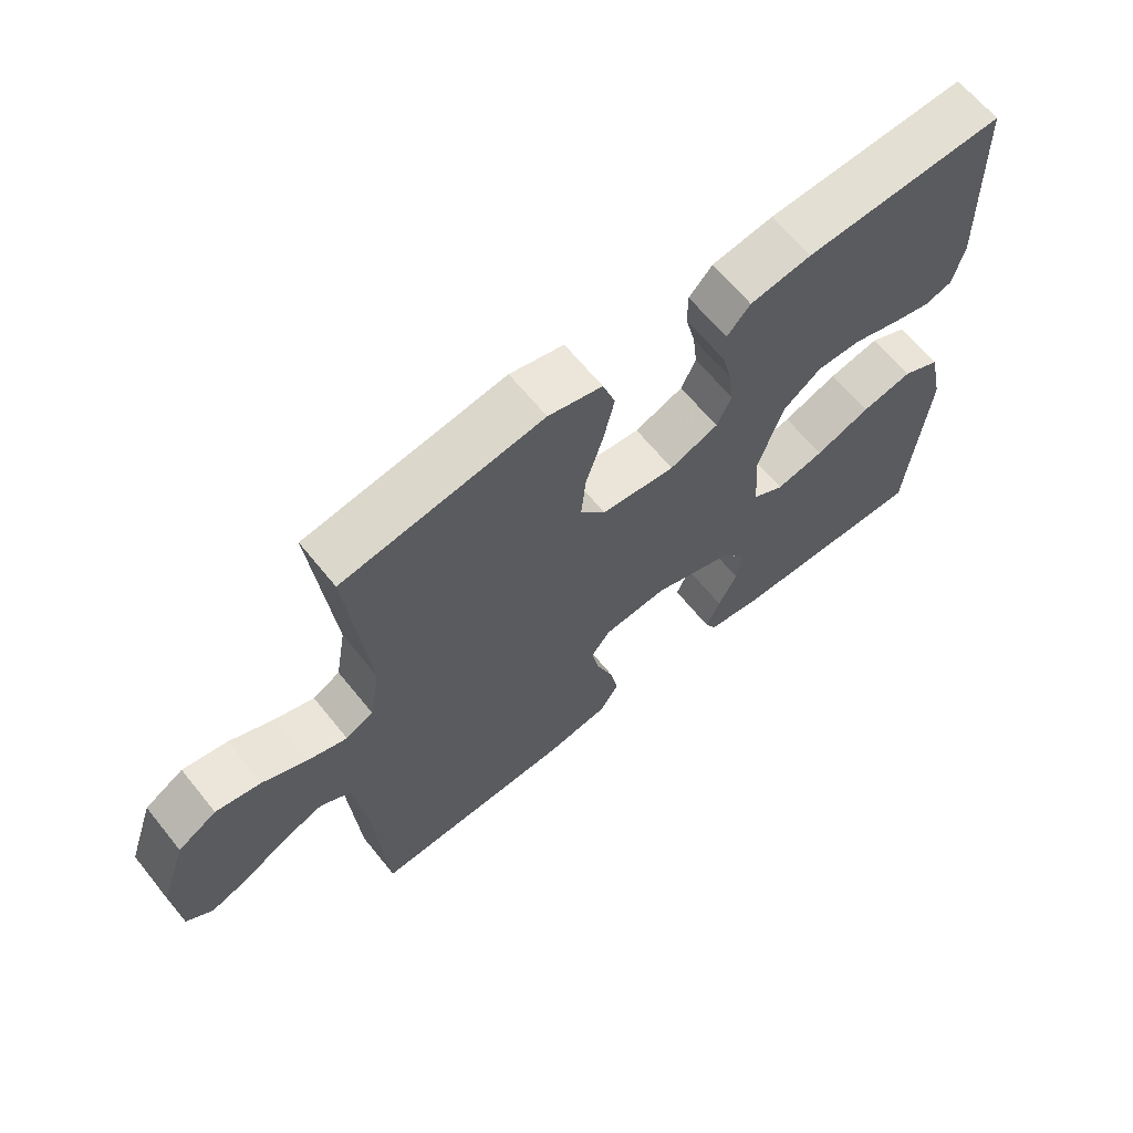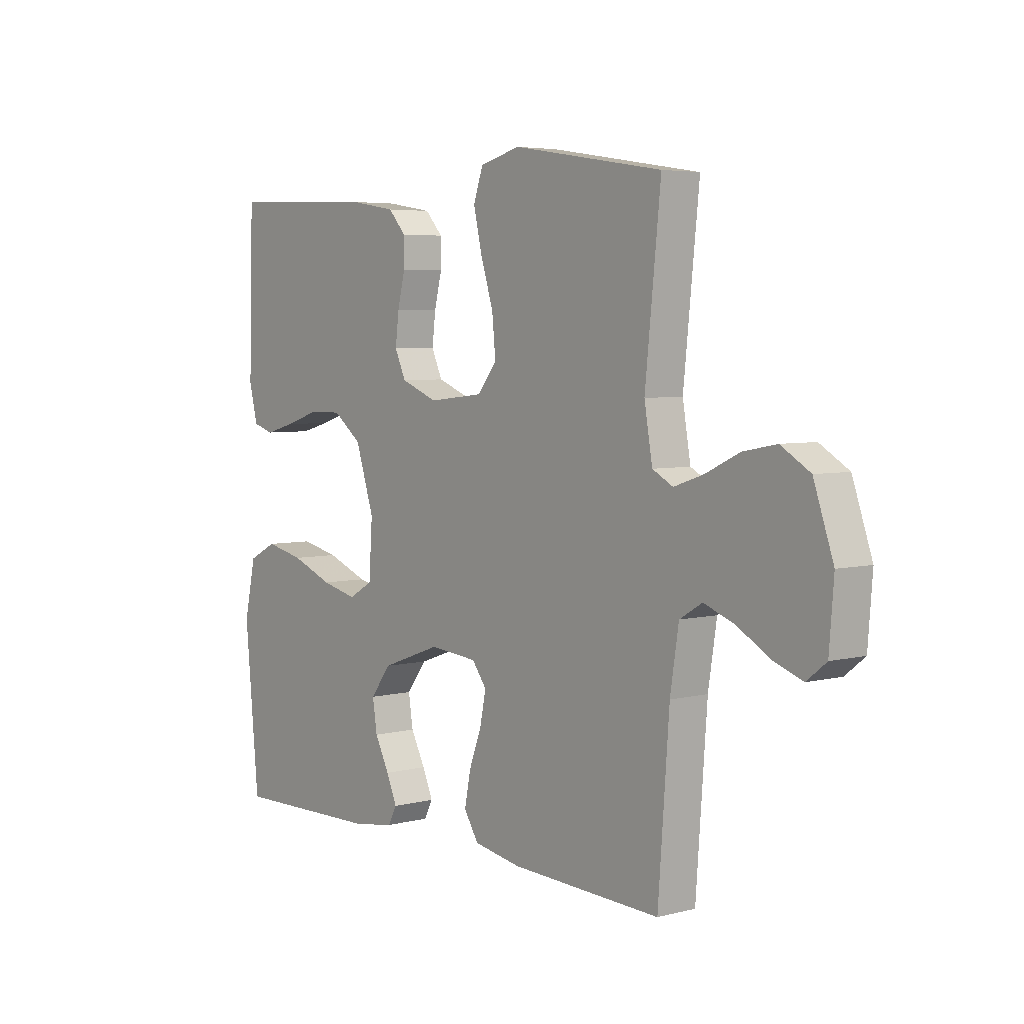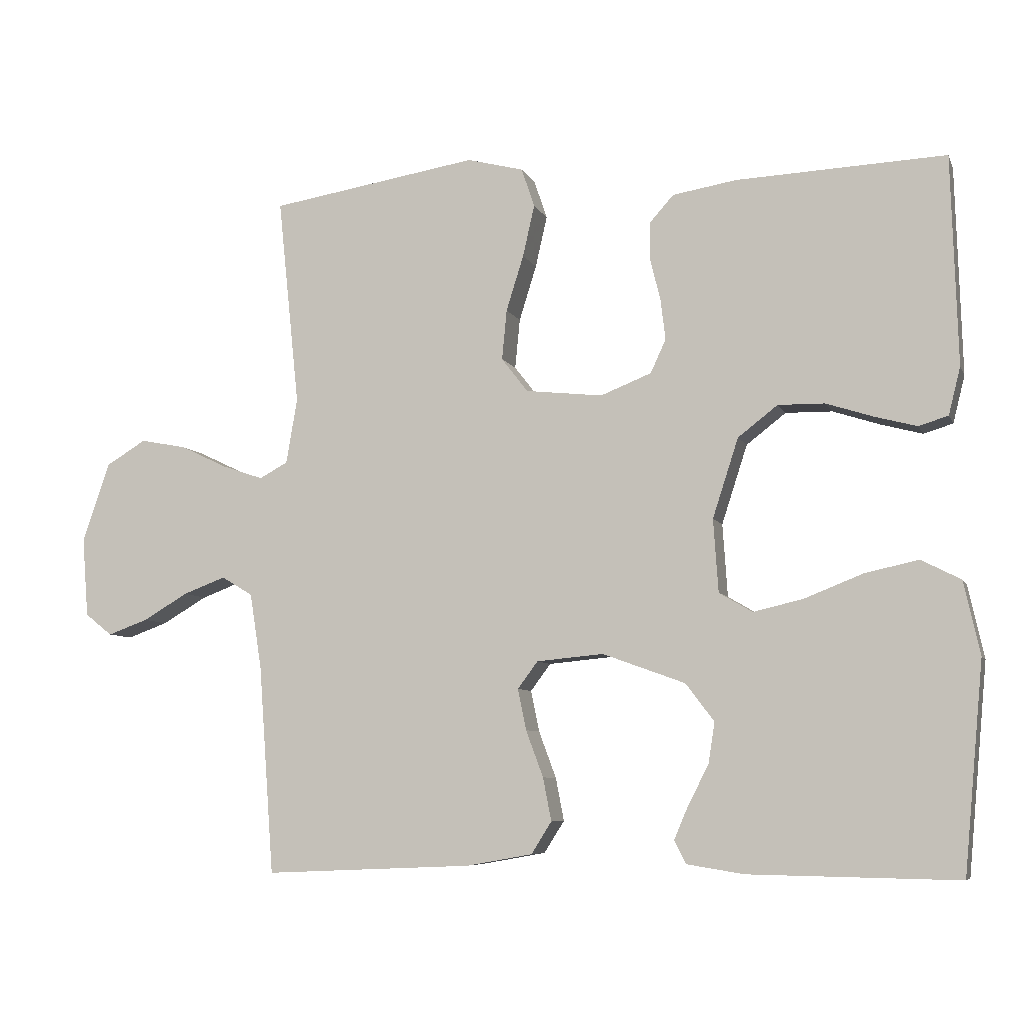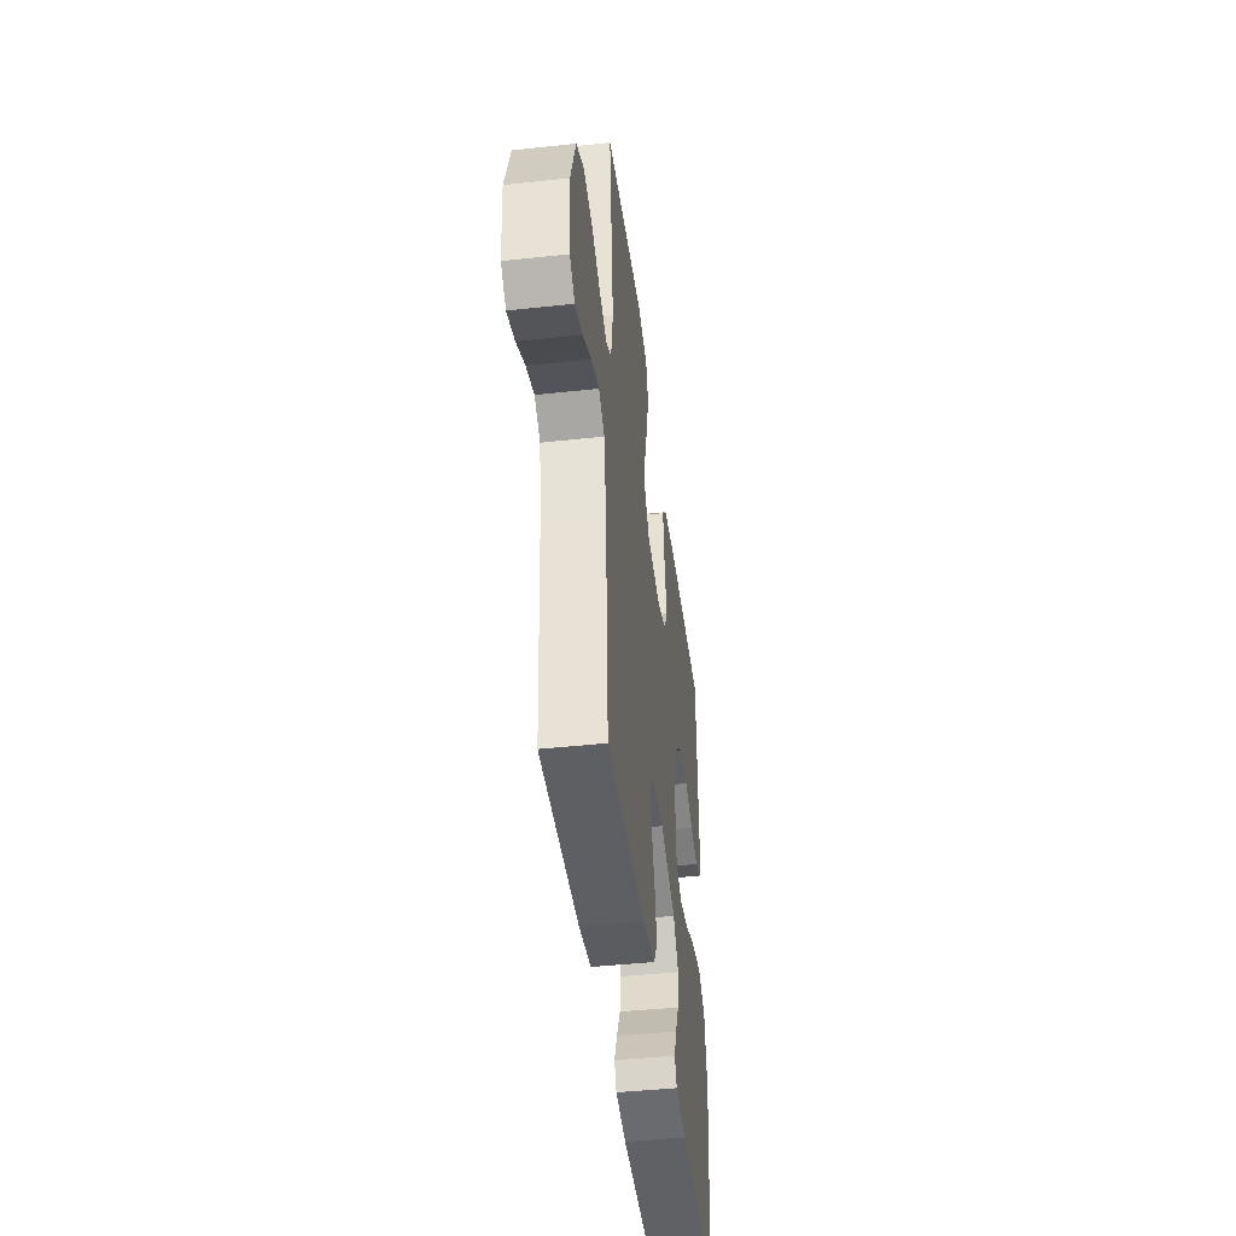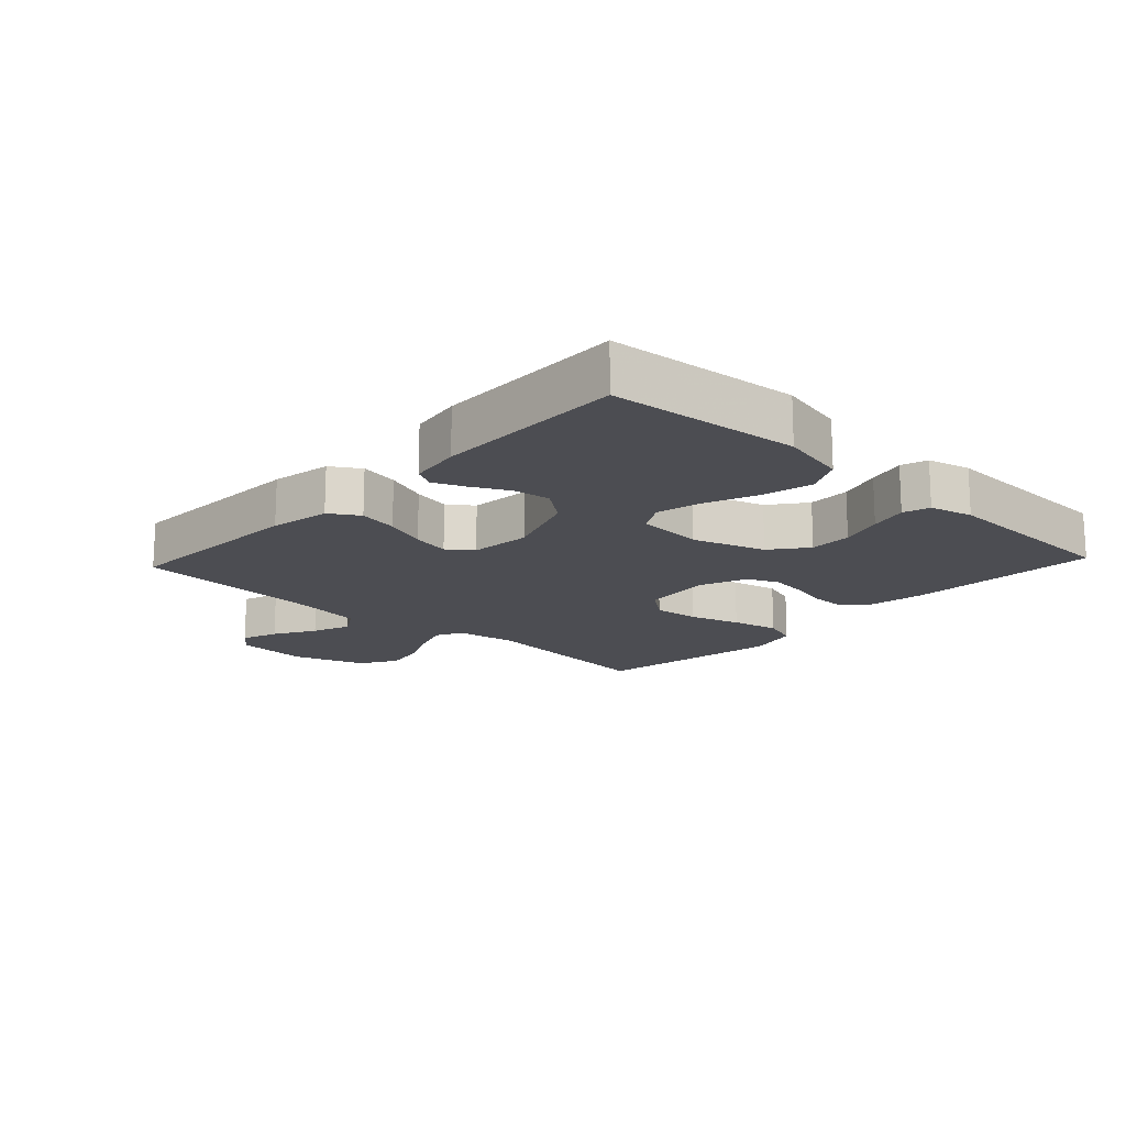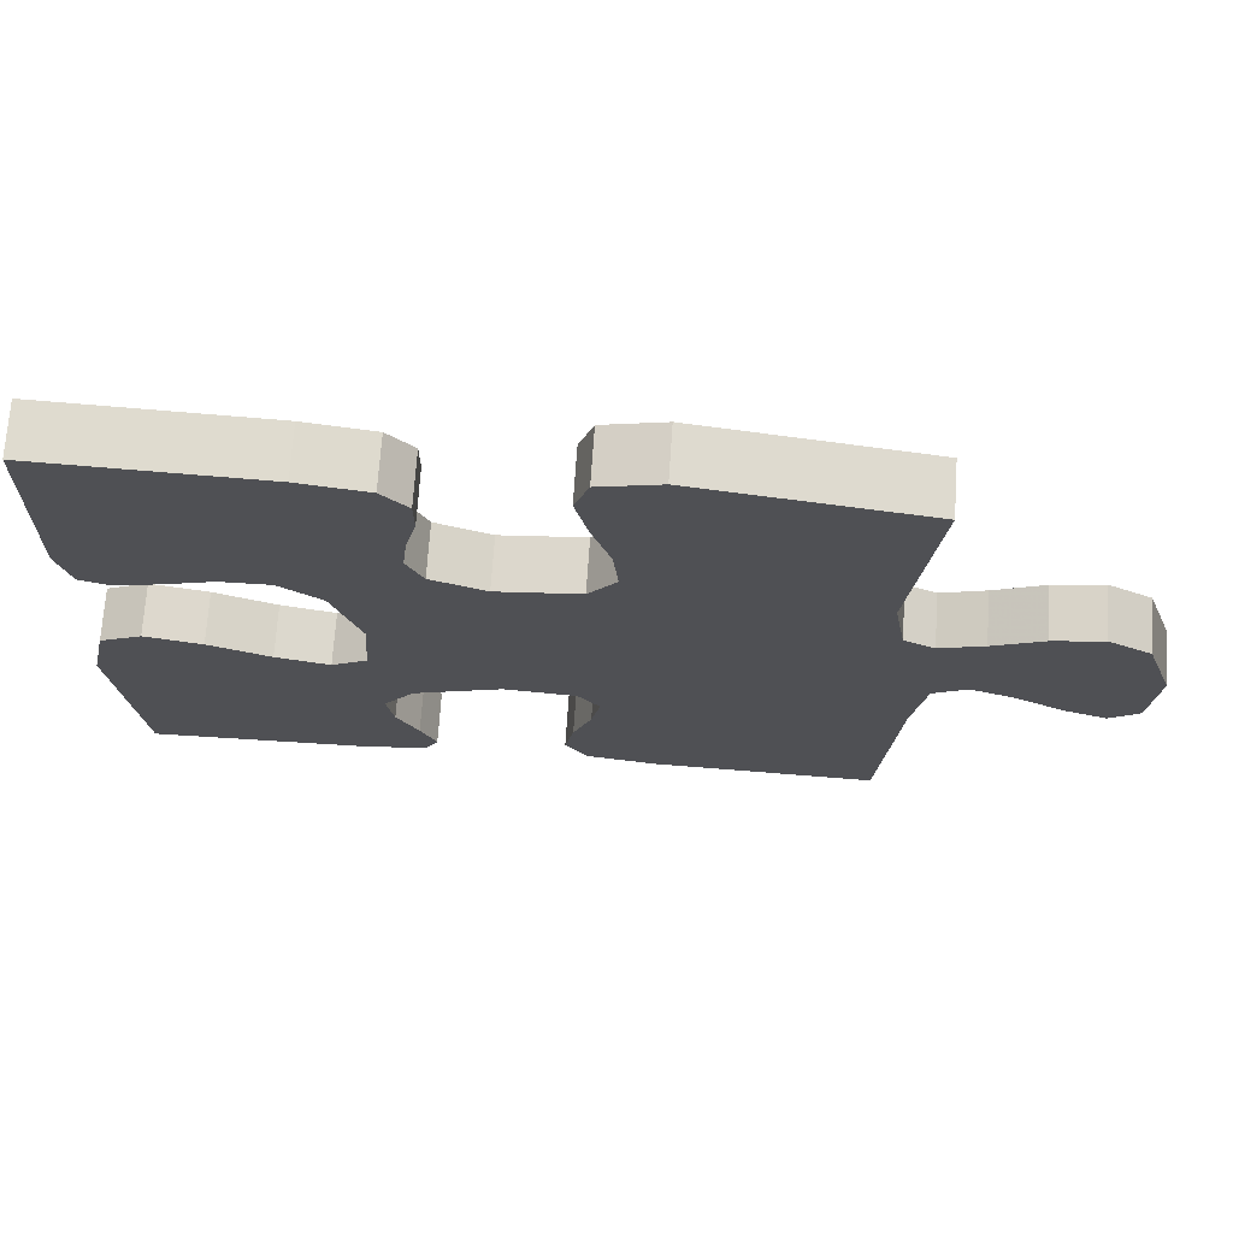
<metadata>
{"format":"obj","ext":"obj","renderer":"f3d","projection":"perspective","resolution":1024,"background":"white","views":[{"elev":64.6,"azim":141.1,"up":"+Z"},{"elev":4.8,"azim":51.1,"up":"+Z"},{"elev":-7.0,"azim":-163.9,"up":"+Z"},{"elev":-44.5,"azim":97.2,"up":"+Z"},{"elev":-16.4,"azim":-133.0,"up":"+Y"},{"elev":70.8,"azim":3.9,"up":"+Z"}]}
</metadata>
<code>
v -0.5 0.07 -0.5
v -0.528 0.07 -0.2
v -0.505 0.07 -0.095
v -0.448 0.07 -0.066
v -0.371 0.07 -0.083
v -0.288 0.07 -0.116
v -0.216 0.07 -0.133
v -0.168 0.07 -0.105
v -0.161 0.07 0
v -0.198 0.07 0.114
v -0.255 0.07 0.158
v -0.322 0.07 0.157
v -0.39 0.07 0.135
v -0.45 0.07 0.119
v -0.492 0.07 0.132
v -0.509 0.07 0.2
v -0.5 0.07 0.5
v -0.2 0.07 0.487
v -0.108 0.07 0.472
v -0.073 0.07 0.433
v -0.073 0.07 0.38
v -0.088 0.07 0.319
v -0.095 0.07 0.261
v -0.073 0.07 0.213
v 0 0.07 0.184
v 0.111 0.07 0.196
v 0.149 0.07 0.245
v 0.142 0.07 0.317
v 0.117 0.07 0.397
v 0.1 0.07 0.471
v 0.119 0.07 0.527
v 0.2 0.07 0.548
v 0.5 0.07 0.5
v 0.469 0.07 0.2
v 0.485 0.07 0.106
v 0.526 0.07 0.084
v 0.585 0.07 0.104
v 0.652 0.07 0.136
v 0.719 0.07 0.149
v 0.777 0.07 0.114
v 0.816 0.07 0
v 0.807 0.07 -0.115
v 0.768 0.07 -0.146
v 0.71 0.07 -0.125
v 0.645 0.07 -0.087
v 0.584 0.07 -0.064
v 0.539 0.07 -0.091
v 0.522 0.07 -0.2
v 0.5 0.07 -0.5
v 0.2 0.07 -0.487
v 0.105 0.07 -0.47
v 0.076 0.07 -0.424
v 0.088 0.07 -0.362
v 0.113 0.07 -0.295
v 0.125 0.07 -0.236
v 0.096 0.07 -0.197
v 0 0.07 -0.188
v -0.119 0.07 -0.231
v -0.16 0.07 -0.285
v -0.151 0.07 -0.344
v -0.122 0.07 -0.4
v -0.101 0.07 -0.449
v -0.118 0.07 -0.482
v -0.2 0.07 -0.495
v -0.5 0 -0.5
v -0.528 0 -0.2
v -0.505 0 -0.095
v -0.448 0 -0.066
v -0.371 0 -0.083
v -0.288 0 -0.116
v -0.216 0 -0.133
v -0.168 0 -0.105
v -0.161 0 0
v -0.198 0 0.114
v -0.255 0 0.158
v -0.322 0 0.157
v -0.39 0 0.135
v -0.45 0 0.119
v -0.492 0 0.132
v -0.509 0 0.2
v -0.5 0 0.5
v -0.2 0 0.487
v -0.108 0 0.472
v -0.073 0 0.433
v -0.073 0 0.38
v -0.088 0 0.319
v -0.095 0 0.261
v -0.073 0 0.213
v 0 0 0.184
v 0.111 0 0.196
v 0.149 0 0.245
v 0.142 0 0.317
v 0.117 0 0.397
v 0.1 0 0.471
v 0.119 0 0.527
v 0.2 0 0.548
v 0.5 0 0.5
v 0.469 0 0.2
v 0.485 0 0.106
v 0.526 0 0.084
v 0.585 0 0.104
v 0.652 0 0.136
v 0.719 0 0.149
v 0.777 0 0.114
v 0.816 0 0
v 0.807 0 -0.115
v 0.768 0 -0.146
v 0.71 0 -0.125
v 0.645 0 -0.087
v 0.584 0 -0.064
v 0.539 0 -0.091
v 0.522 0 -0.2
v 0.5 0 -0.5
v 0.2 0 -0.487
v 0.105 0 -0.47
v 0.076 0 -0.424
v 0.088 0 -0.362
v 0.113 0 -0.295
v 0.125 0 -0.236
v 0.096 0 -0.197
v 0 0 -0.188
v -0.119 0 -0.231
v -0.16 0 -0.285
v -0.151 0 -0.344
v -0.122 0 -0.4
v -0.101 0 -0.449
v -0.118 0 -0.482
v -0.2 0 -0.495
f 60 61 62 63
f 60 63 64 1
f 51 52 53 54
f 51 54 55
f 48 49 50 51
f 47 48 51 55
f 46 47 55 56
f 42 43 44 45
f 42 45 46
f 41 42 46
f 37 38 39 40
f 36 37 40 41
f 31 32 33 34
f 31 34 35
f 28 29 30 31
f 28 31 35
f 27 28 35
f 26 27 35 36
f 19 20 21 22
f 19 22 23
f 18 19 23
f 17 18 23 24
f 15 16 17 24
f 12 13 14 15
f 3 4 5 6
f 3 6 7
f 2 3 7
f 59 60 1 2
f 58 59 2 7
f 57 58 7 8
f 56 57 8 9
f 46 56 9 10
f 41 46 10 11
f 25 26 36 41
f 25 41 11
f 24 25 11 12
f 12 15 24
f 127 126 125 124
f 65 128 127 124
f 118 117 116 115
f 119 118 115
f 115 114 113 112
f 119 115 112 111
f 120 119 111 110
f 109 108 107 106
f 110 109 106
f 110 106 105
f 104 103 102 101
f 105 104 101 100
f 98 97 96 95
f 99 98 95
f 95 94 93 92
f 99 95 92
f 99 92 91
f 100 99 91 90
f 86 85 84 83
f 87 86 83
f 87 83 82
f 88 87 82 81
f 88 81 80 79
f 79 78 77 76
f 70 69 68 67
f 71 70 67
f 71 67 66
f 66 65 124 123
f 71 66 123 122
f 72 71 122 121
f 73 72 121 120
f 74 73 120 110
f 75 74 110 105
f 105 100 90 89
f 75 105 89
f 76 75 89 88
f 88 79 76
f 1 65 66 2
f 2 66 67 3
f 3 67 68 4
f 4 68 69 5
f 5 69 70 6
f 6 70 71 7
f 7 71 72 8
f 8 72 73 9
f 9 73 74 10
f 10 74 75 11
f 11 75 76 12
f 12 76 77 13
f 13 77 78 14
f 14 78 79 15
f 15 79 80 16
f 16 80 81 17
f 17 81 82 18
f 18 82 83 19
f 19 83 84 20
f 20 84 85 21
f 21 85 86 22
f 22 86 87 23
f 23 87 88 24
f 24 88 89 25
f 25 89 90 26
f 26 90 91 27
f 27 91 92 28
f 28 92 93 29
f 29 93 94 30
f 30 94 95 31
f 31 95 96 32
f 32 96 97 33
f 33 97 98 34
f 34 98 99 35
f 35 99 100 36
f 36 100 101 37
f 37 101 102 38
f 38 102 103 39
f 39 103 104 40
f 40 104 105 41
f 41 105 106 42
f 42 106 107 43
f 43 107 108 44
f 44 108 109 45
f 45 109 110 46
f 46 110 111 47
f 47 111 112 48
f 48 112 113 49
f 49 113 114 50
f 50 114 115 51
f 51 115 116 52
f 52 116 117 53
f 53 117 118 54
f 54 118 119 55
f 55 119 120 56
f 56 120 121 57
f 57 121 122 58
f 58 122 123 59
f 59 123 124 60
f 60 124 125 61
f 61 125 126 62
f 62 126 127 63
f 63 127 128 64
f 64 128 65 1

</code>
